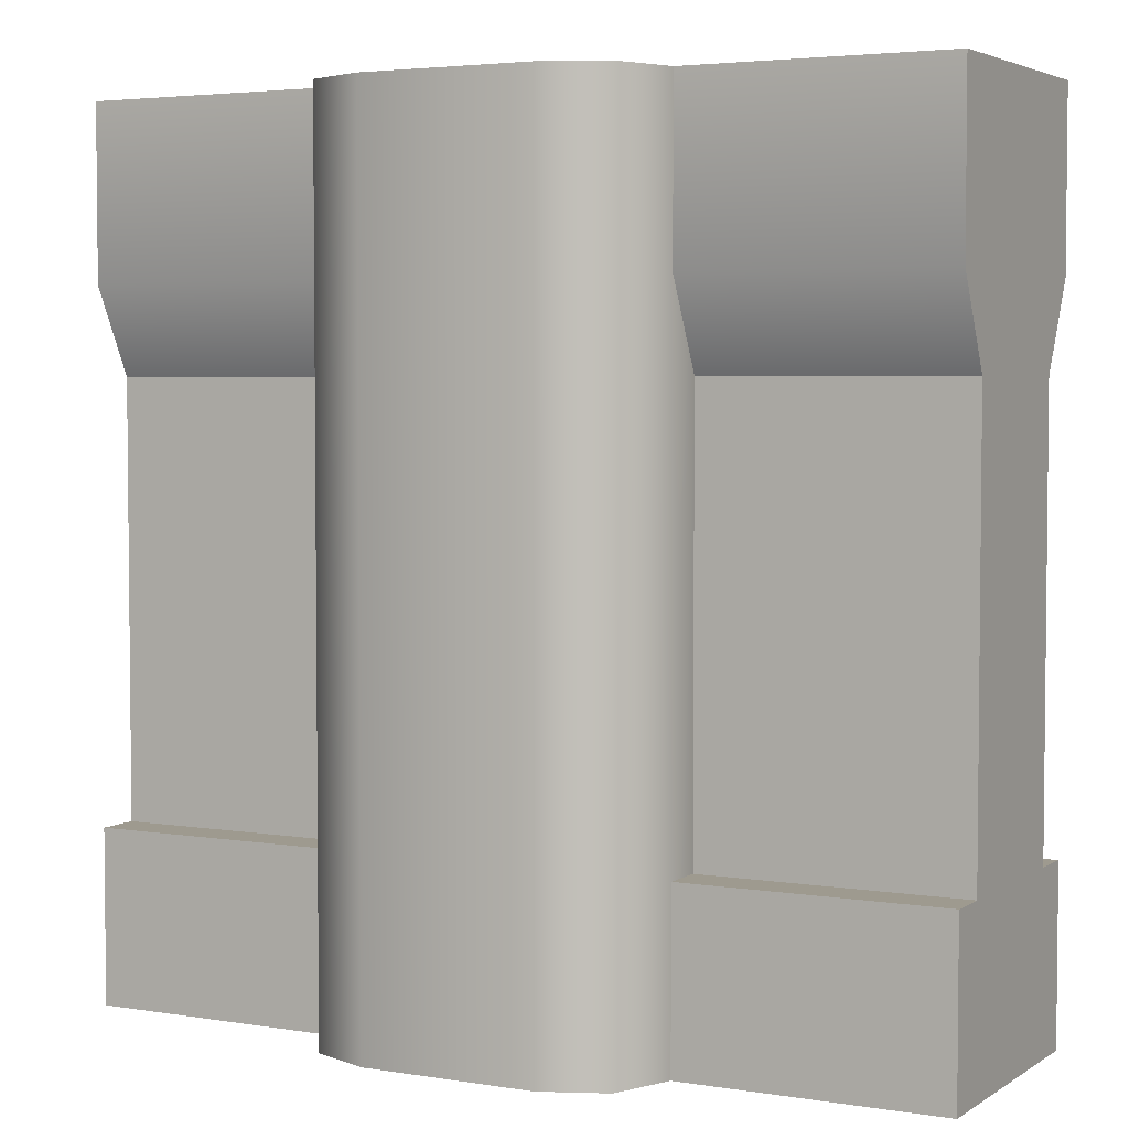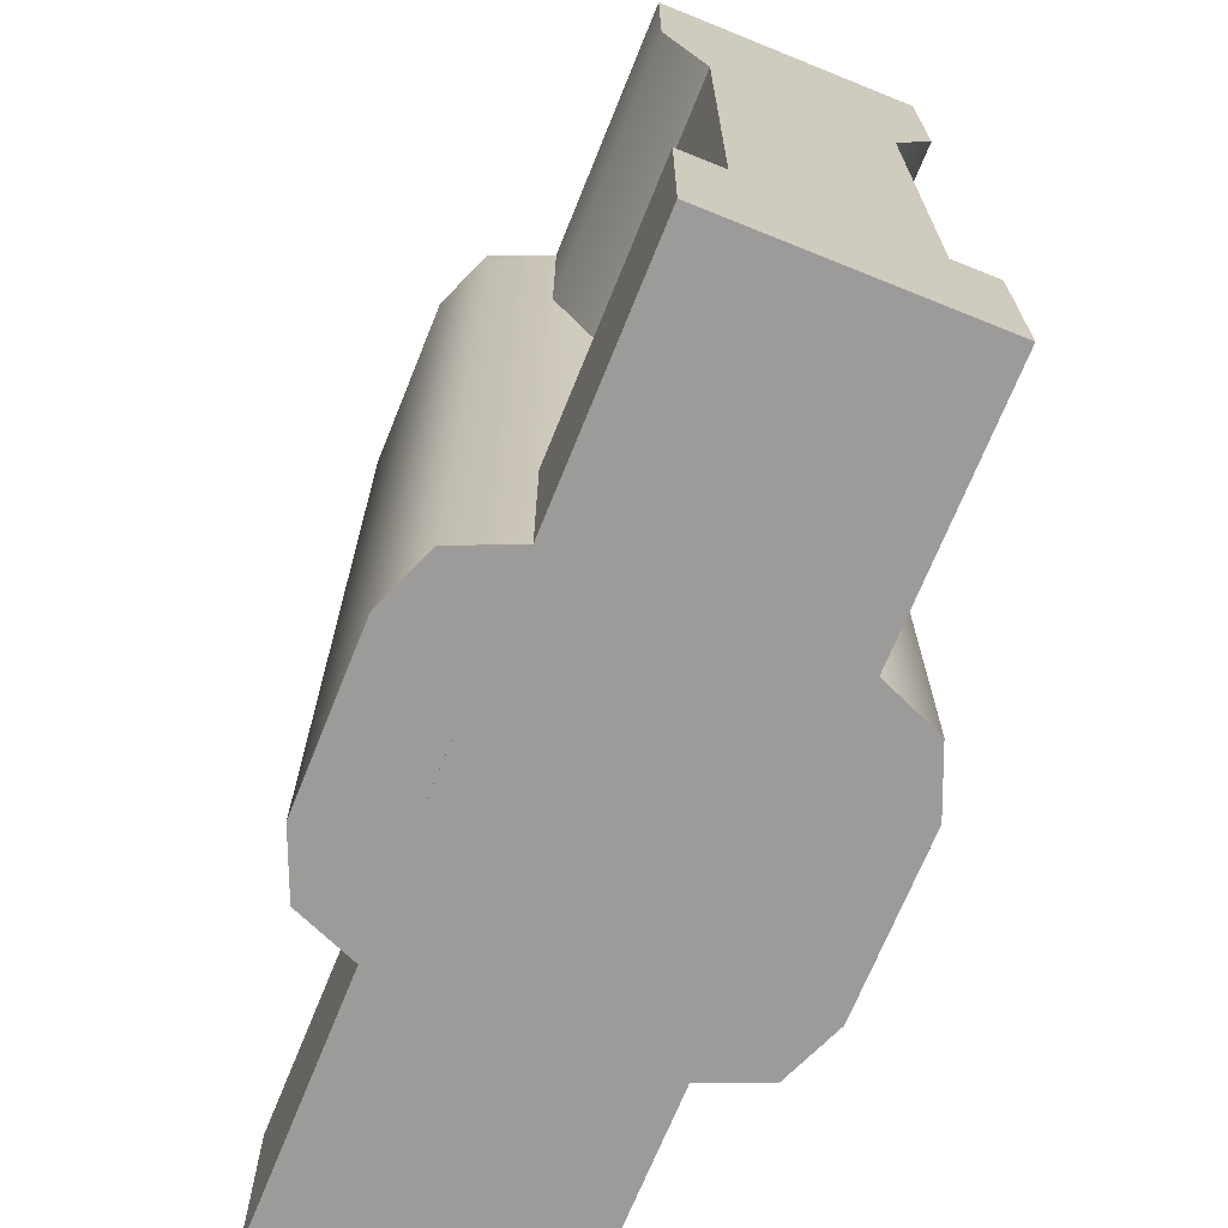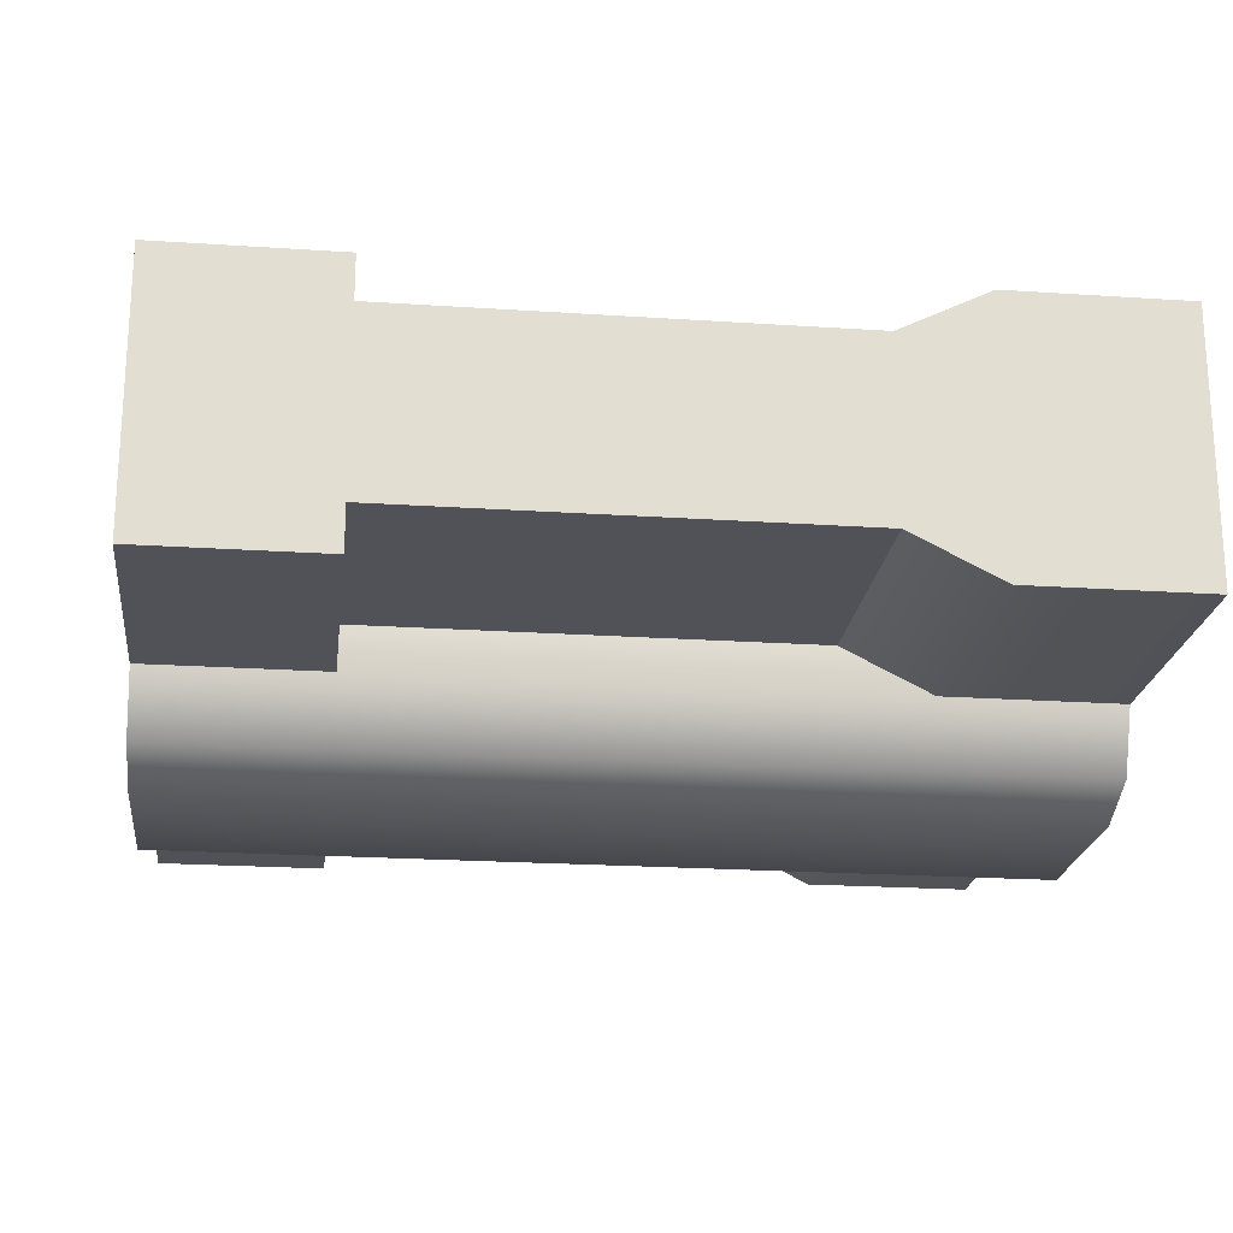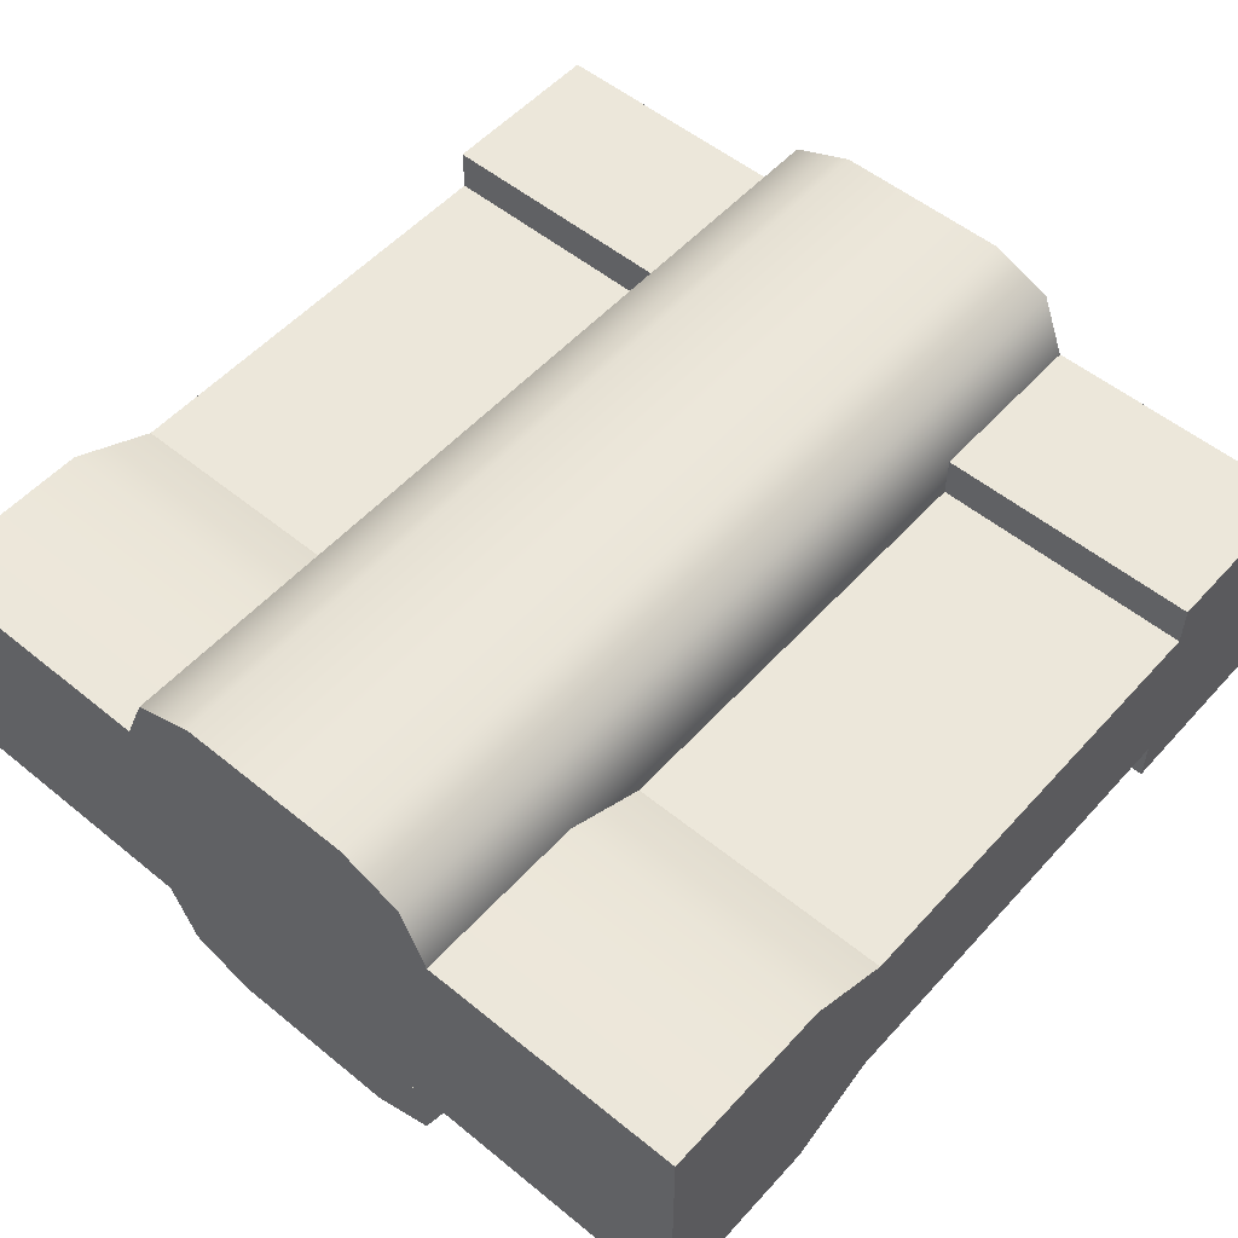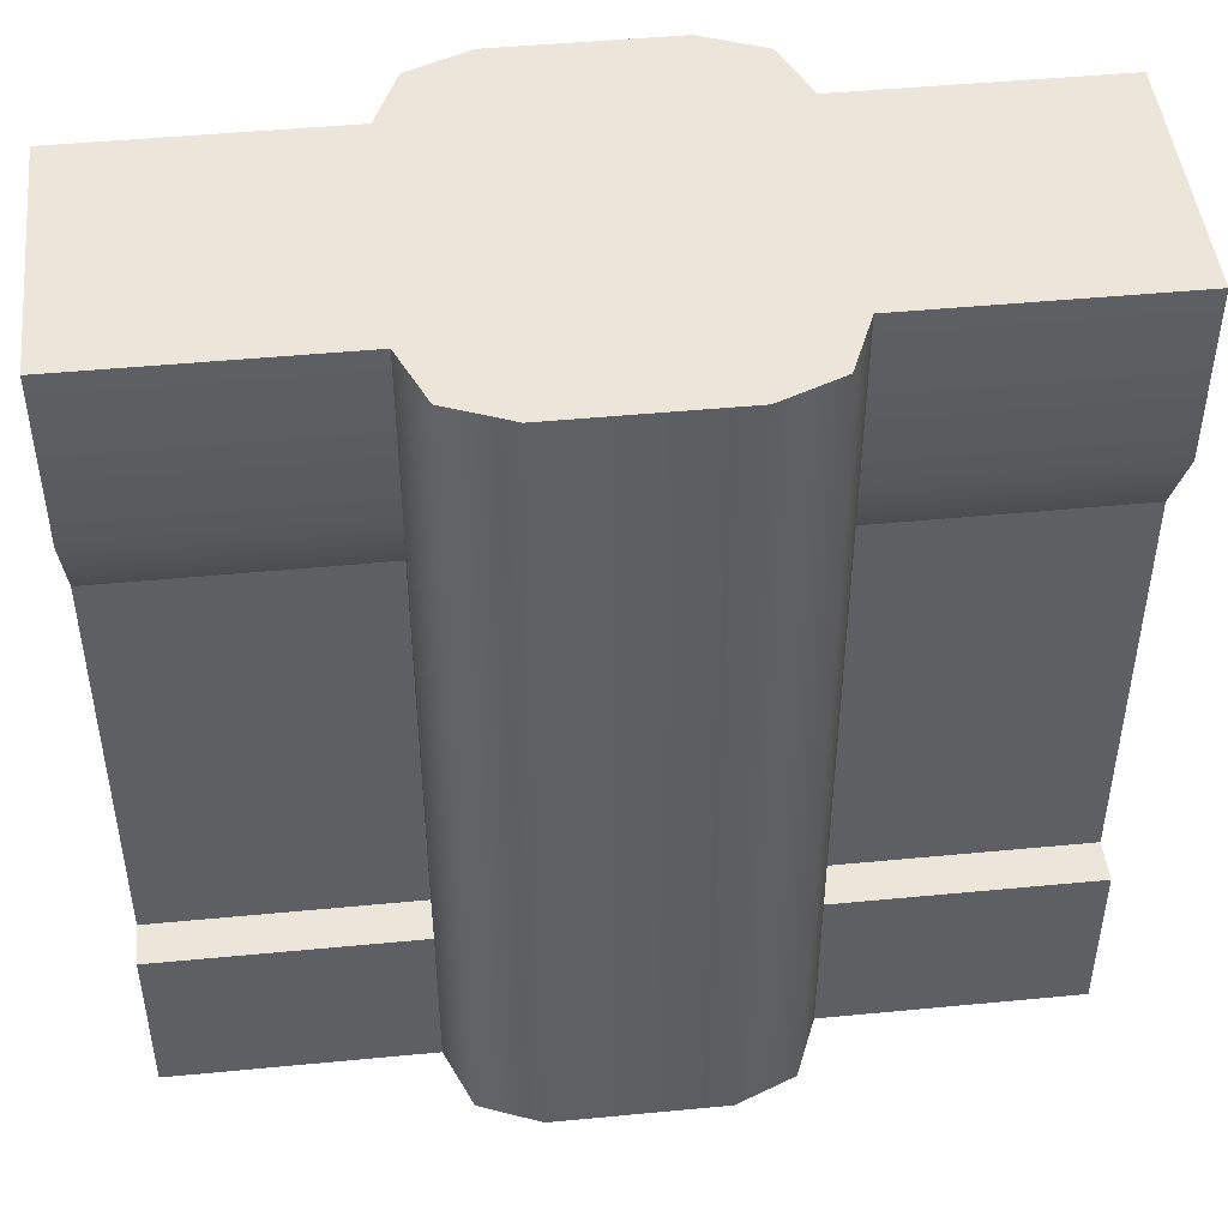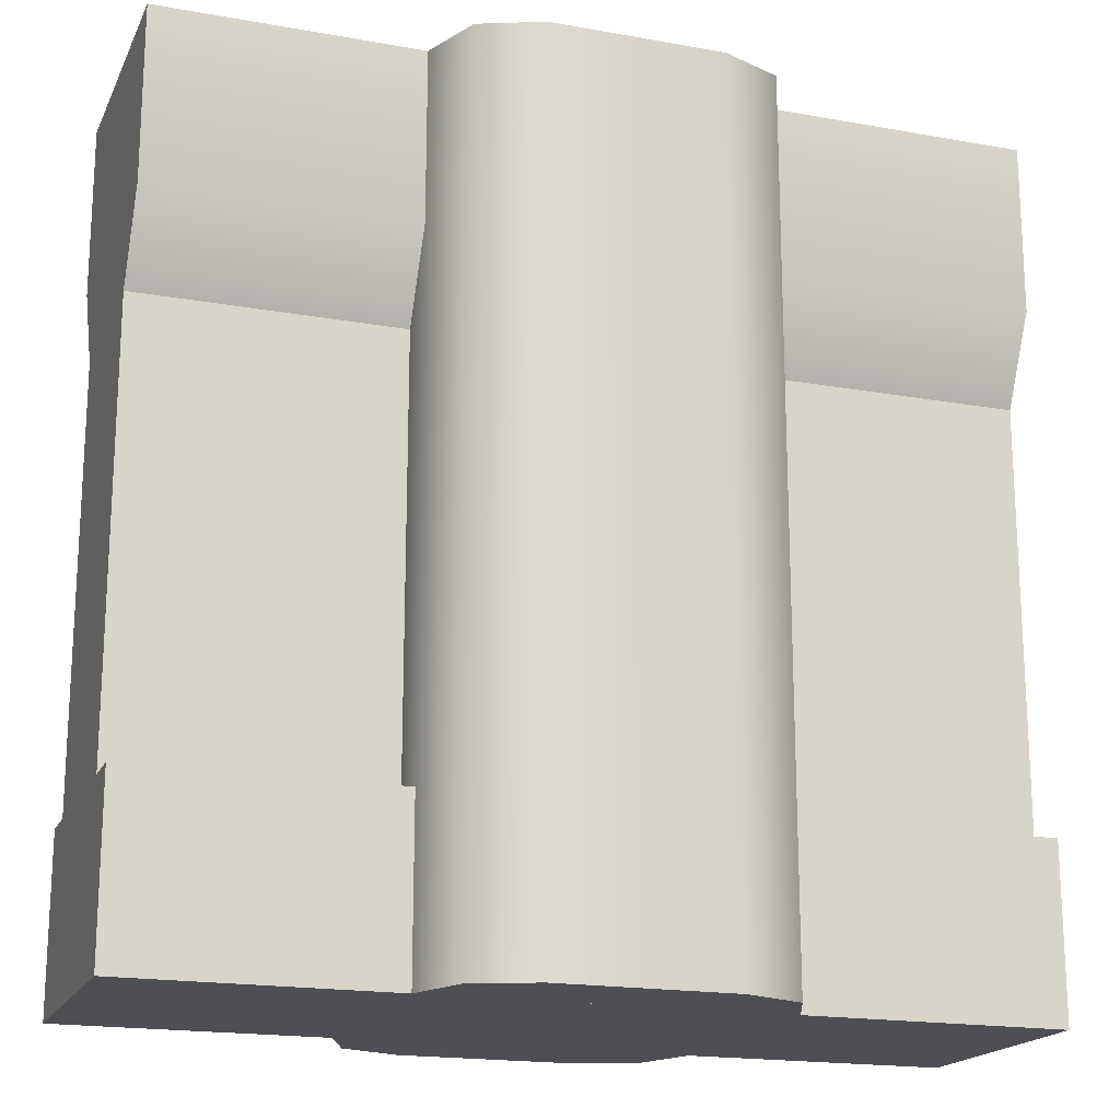
<metadata>
{"format":"obj","ext":"obj","renderer":"f3d","projection":"perspective","resolution":1024,"background":"white","views":[{"elev":3.8,"azim":28.1,"up":"+Y"},{"elev":-69.9,"azim":68.0,"up":"+Y"},{"elev":-21.4,"azim":83.2,"up":"+Z"},{"elev":53.8,"azim":-139.0,"up":"+Z"},{"elev":46.9,"azim":-6.2,"up":"+Y"},{"elev":-18.4,"azim":-19.1,"up":"+Y"}]}
</metadata>
<code>
g wall-pillar
v -0.5 0.2 -0.1 1 1 1
v 0.5 0.2 -0.1 1 1 1
v -0.5 0.7 -0.1 1 1 1
v 0.5 0.7 -0.1 1 1 1
v -0.5 0 -0.15 1 1 1
v -0.5 0.2 -0.15 1 1 1
v -0.5 0 0.15 1 1 1
v -0.5 0.2 0.1 1 1 1
v -0.5 0.2 0.15 1 1 1
v -0.5 0.7 0.1 1 1 1
v -0.5 1 0.15 1 1 1
v -0.5 0.8 0.15 1 1 1
v -0.5 1 -0.15 1 1 1
v -0.5 0.8 -0.15 1 1 1
v 0.5 1 -0.15 1 1 1
v 0.5 0.8 -0.15 1 1 1
v 0.5 1 0.15 1 1 1
v 0.5 0.7 0.1 1 1 1
v 0.5 0.8 0.15 1 1 1
v 0.5 0.2 0.1 1 1 1
v 0.5 0 0.15 1 1 1
v 0.5 0.2 0.15 1 1 1
v 0.5 0 -0.15 1 1 1
v 0.5 0.2 -0.15 1 1 1
v -0.1 0 -0.25 1 1 1
v 0.1 0 -0.25 1 1 1
v -0.1 1 -0.25 1 1 1
v 0.1 1 -0.25 1 1 1
v -0.1707 0 -0.2207 1 1 1
v -0.1707 1 -0.2207 1 1 1
v -0.2 0 -0.15 1 1 1
v -0.2 1 -0.15 1 1 1
v 0.1707 1 -0.2207 1 1 1
v 0.1707 0 -0.2207 1 1 1
v 0.2 1 -0.15 1 1 1
v 0.2 0 -0.15 1 1 1
v 0.2 1 -0.1 1 1 1
v 0.2 0 -0.1 1 1 1
v -0.2 0 -0.1 1 1 1
v -0.2 1 -0.1 1 1 1
v 0.1 0 0.25 1 1 1
v -0.1 0 0.25 1 1 1
v 0.1 1 0.25 1 1 1
v -0.1 1 0.25 1 1 1
v -0.2 0 0.1 1 1 1
v -0.2 1 0.1 1 1 1
v -0.2 0 0.15 1 1 1
v -0.2 1 0.15 1 1 1
v -0.1707 0 0.2207 1 1 1
v -0.1707 1 0.2207 1 1 1
v 0.2 1 0.1 1 1 1
v 0.2 0 0.1 1 1 1
v 0.2 1 0.15 1 1 1
v 0.2 0 0.15 1 1 1
v 0.1707 0 0.2207 1 1 1
v 0.1707 1 0.2207 1 1 1
f 3 2 1
f 2 3 4
f 7 6 5
f 6 7 1
f 1 7 3
f 3 7 8
f 8 7 9
f 10 3 8
f 11 3 10
f 11 10 12
f 13 3 11
f 3 13 14
f 17 16 15
f 16 17 4
f 4 17 2
f 2 17 18
f 18 17 19
f 20 2 18
f 21 2 20
f 21 20 22
f 23 2 21
f 2 23 24
f 18 8 20
f 8 18 10
f 7 23 21
f 23 7 5
f 6 23 5
f 23 6 24
f 22 7 21
f 7 22 9
f 6 2 24
f 2 6 1
f 17 12 19
f 12 17 11
f 14 4 3
f 4 14 16
f 19 10 18
f 10 19 12
f 13 16 14
f 16 13 15
f 13 17 15
f 17 13 11
f 8 22 20
f 22 8 9
f 27 26 25
f 26 27 28
f 31 30 29
f 30 31 32
f 35 34 33
f 34 35 36
f 37 36 35
f 36 37 38
f 31 34 36
f 34 31 26
f 26 31 25
f 25 31 29
f 39 32 31
f 32 39 40
f 30 25 29
f 25 30 27
f 28 34 26
f 34 28 33
f 33 32 35
f 32 33 28
f 32 28 27
f 32 27 30
f 43 42 41
f 42 43 44
f 47 46 45
f 46 47 48
f 49 48 47
f 48 49 50
f 44 49 42
f 49 44 50
f 53 52 51
f 52 53 54
f 55 47 54
f 47 55 41
f 47 41 42
f 47 42 49
f 56 54 53
f 54 56 55
f 56 41 55
f 41 56 43
f 48 56 53
f 56 48 43
f 43 48 44
f 44 48 50
g wall-pillar
f 3 2 1
f 2 3 4
f 7 6 5
f 6 7 1
f 1 7 3
f 3 7 8
f 8 7 9
f 10 3 8
f 11 3 10
f 11 10 12
f 13 3 11
f 3 13 14
f 17 16 15
f 16 17 4
f 4 17 2
f 2 17 18
f 18 17 19
f 20 2 18
f 21 2 20
f 21 20 22
f 23 2 21
f 2 23 24
f 18 8 20
f 8 18 10
f 7 23 21
f 23 7 5
f 6 23 5
f 23 6 24
f 22 7 21
f 7 22 9
f 6 2 24
f 2 6 1
f 17 12 19
f 12 17 11
f 14 4 3
f 4 14 16
f 19 10 18
f 10 19 12
f 13 16 14
f 16 13 15
f 13 17 15
f 17 13 11
f 8 22 20
f 22 8 9
f 27 26 25
f 26 27 28
f 31 30 29
f 30 31 32
f 35 34 33
f 34 35 36
f 37 36 35
f 36 37 38
f 31 34 36
f 34 31 26
f 26 31 25
f 25 31 29
f 39 32 31
f 32 39 40
f 30 25 29
f 25 30 27
f 28 34 26
f 34 28 33
f 33 32 35
f 32 33 28
f 32 28 27
f 32 27 30
f 43 42 41
f 42 43 44
f 47 46 45
f 46 47 48
f 49 48 47
f 48 49 50
f 44 49 42
f 49 44 50
f 53 52 51
f 52 53 54
f 55 47 54
f 47 55 41
f 47 41 42
f 47 42 49
f 56 54 53
f 54 56 55
f 56 41 55
f 41 56 43
f 48 56 53
f 56 48 43
f 43 48 44
f 44 48 50

</code>
